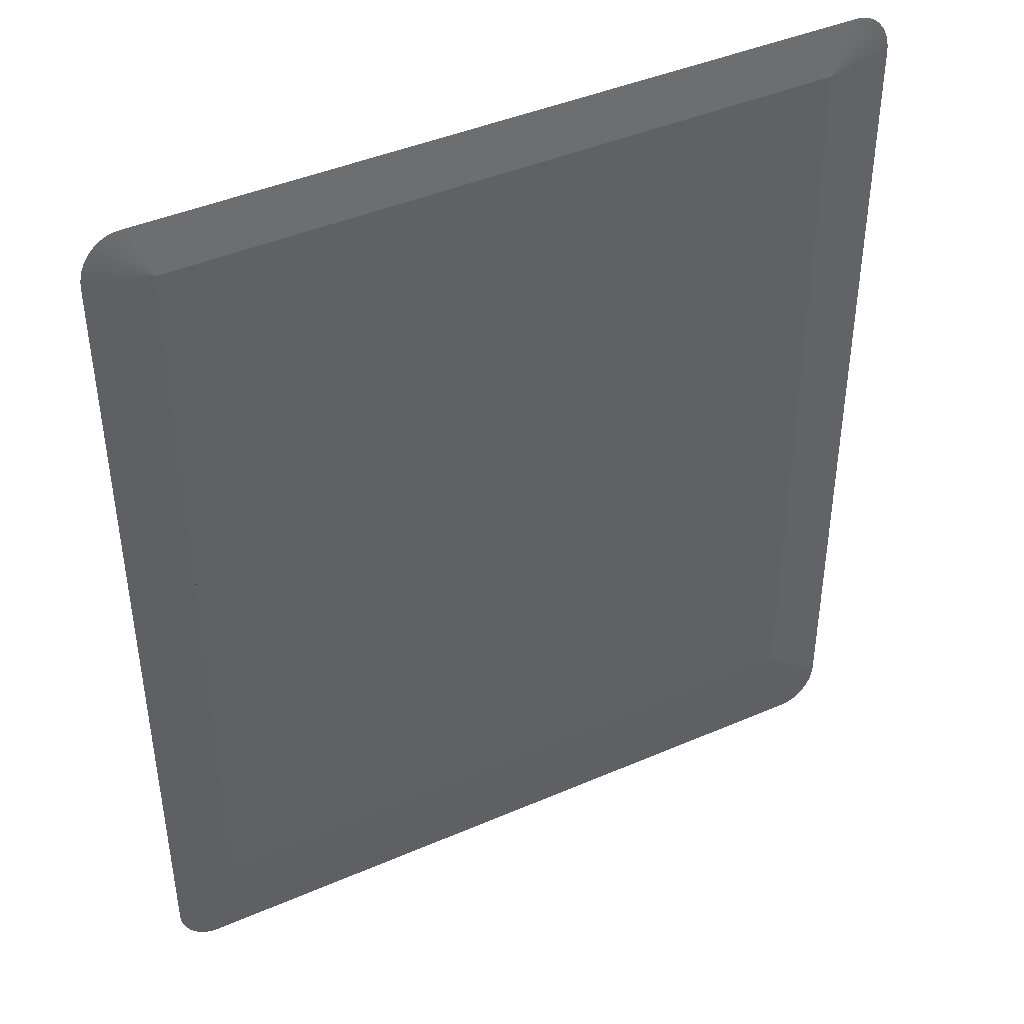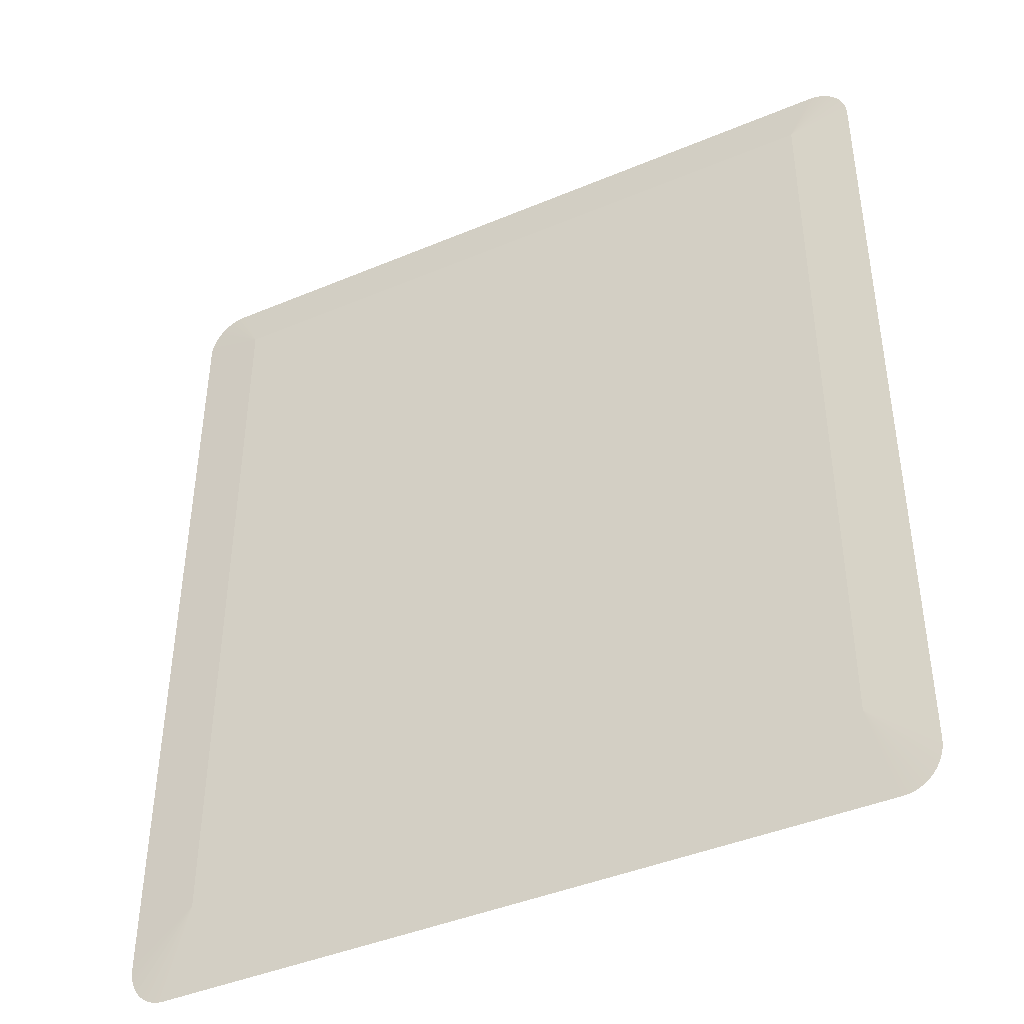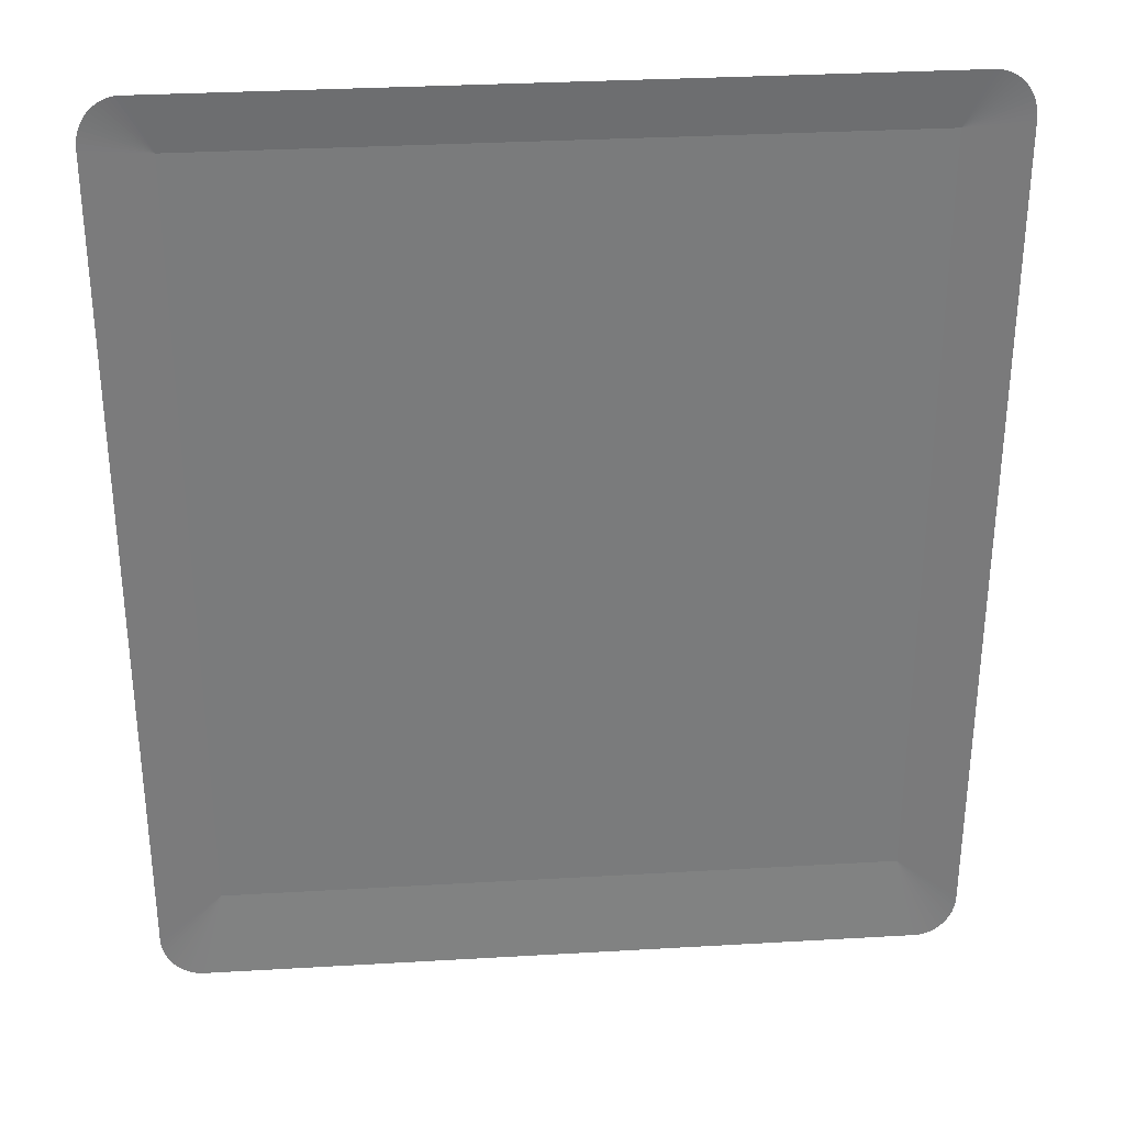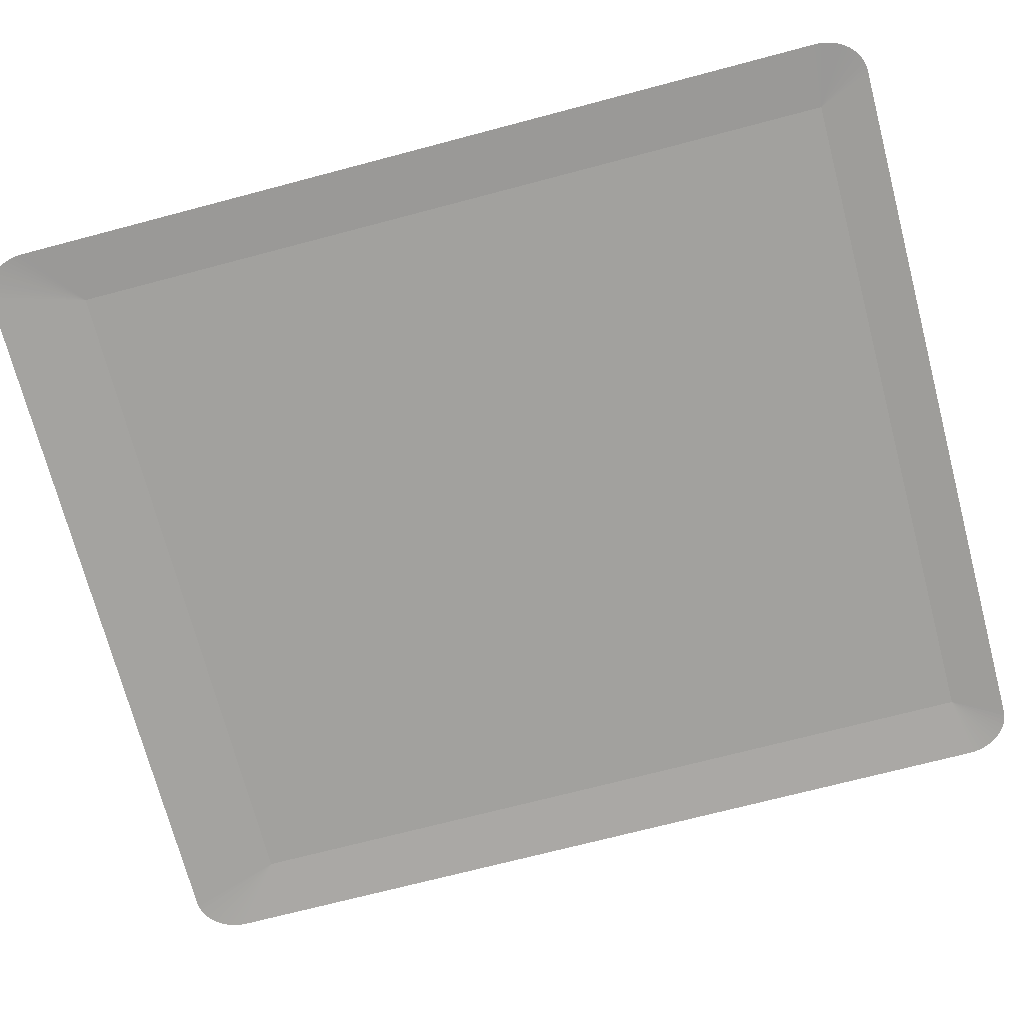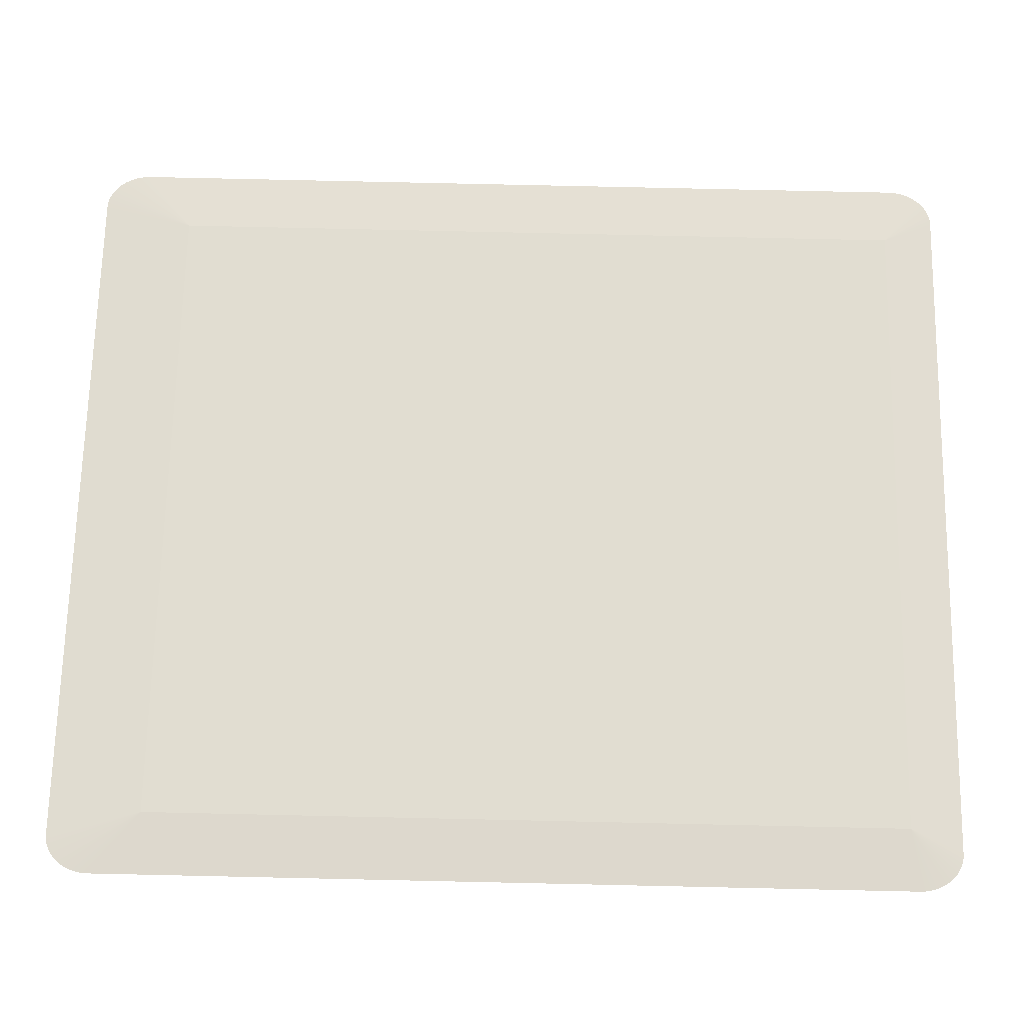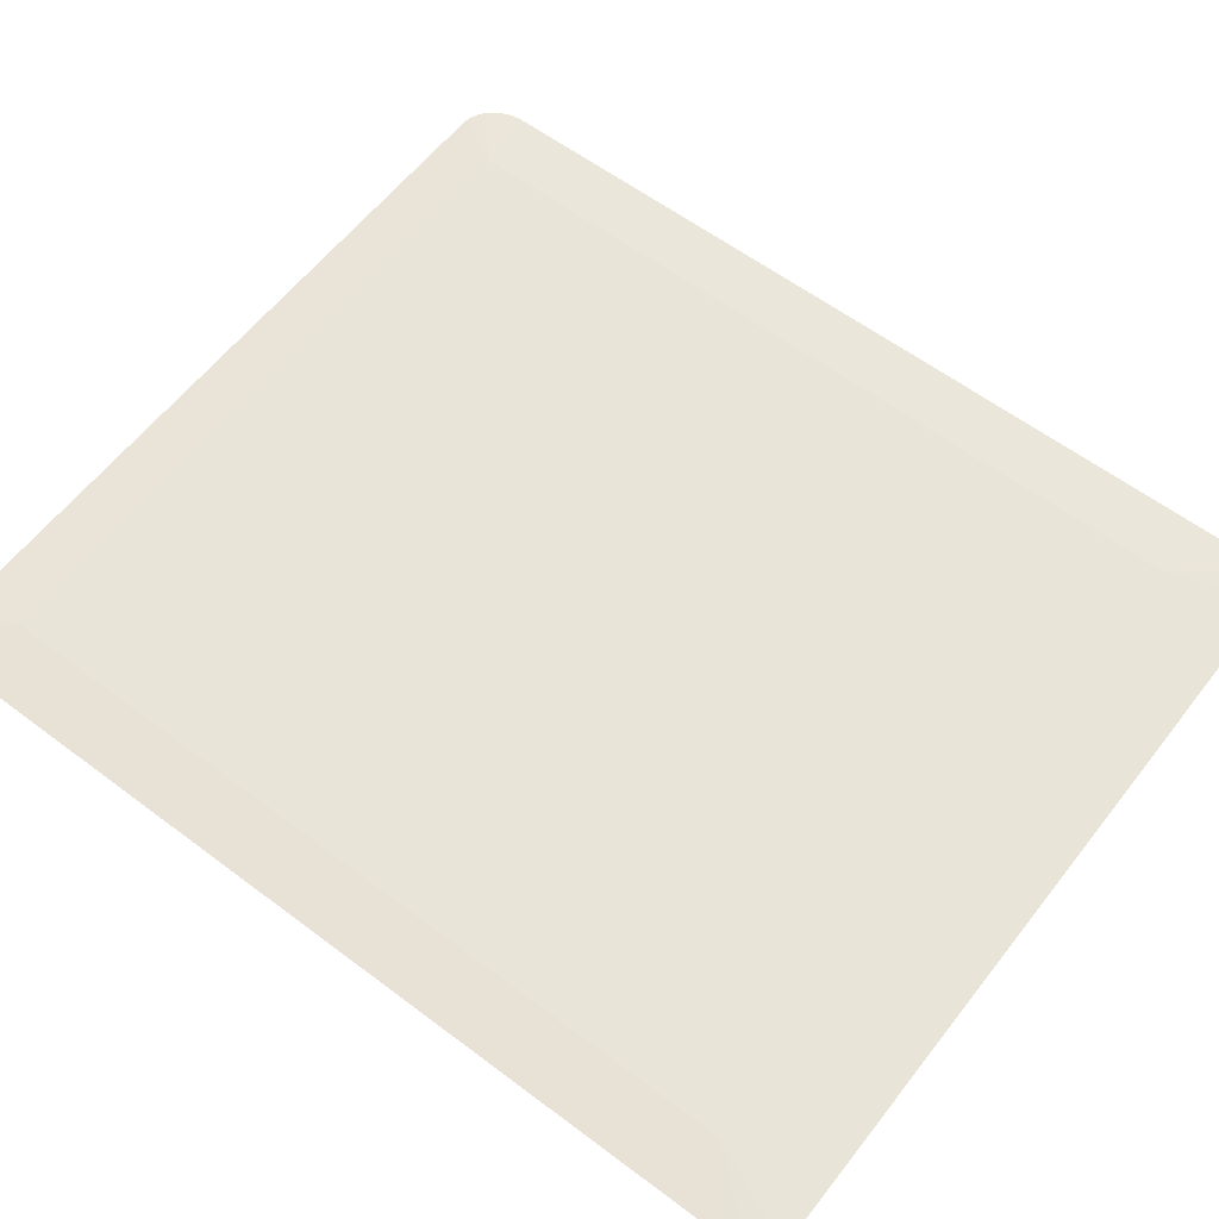
<metadata>
{"format":"obj","ext":"obj","renderer":"f3d","projection":"perspective","resolution":1024,"background":"white","views":[{"elev":42.9,"azim":152.8,"up":"+Z"},{"elev":-42.5,"azim":-153.3,"up":"+Z"},{"elev":31.7,"azim":-4.7,"up":"+Z"},{"elev":-72.2,"azim":-75.2,"up":"+Y"},{"elev":68.9,"azim":-88.8,"up":"+Y"},{"elev":60.0,"azim":127.7,"up":"+Y"}]}
</metadata>
<code>
o mesh275/mesh275-geometry#mesh275-geometry
v -0.02511 -0.1315 0.265
v -0.02661 -0.1317 0.2677
v -0.02634 -0.1317 0.2677
v -0.02687 -0.1317 0.2677
v 0.009793 -0.1315 0.265
v -0.02713 -0.1317 0.2676
v 0.01102 -0.1317 0.2677
v -0.02511 -0.1312 0.2244
v -0.02737 -0.1317 0.2674
v 0.01129 -0.1317 0.2677
v 0.009793 -0.1312 0.2244
v -0.02839 -0.1314 0.2218
v -0.02759 -0.1317 0.2672
v 0.01156 -0.1317 0.2677
v 0.009793 -0.1314 0.2447
v 0.01102 -0.1314 0.2194
v -0.02839 -0.1317 0.2653
v -0.02838 -0.1314 0.2215
v -0.02779 -0.1317 0.267
v 0.01181 -0.1317 0.2676
v 0.01308 -0.1314 0.2218
v -0.02634 -0.1314 0.2194
v 0.01129 -0.1314 0.2195
v -0.02838 -0.1317 0.2657
v -0.02832 -0.1314 0.2212
v -0.02797 -0.1317 0.2668
v 0.01205 -0.1317 0.2674
v 0.01308 -0.1317 0.2653
v 0.01306 -0.1314 0.2215
v -0.02661 -0.1314 0.2195
v 0.01156 -0.1314 0.2195
v -0.02832 -0.1317 0.266
v -0.02824 -0.1314 0.2209
v -0.02812 -0.1317 0.2665
v 0.01227 -0.1317 0.2672
v 0.01306 -0.1317 0.2657
v 0.01301 -0.1314 0.2212
v -0.02687 -0.1314 0.2195
v 0.01181 -0.1314 0.2196
v -0.02824 -0.1317 0.2663
v -0.02812 -0.1314 0.2206
v 0.01248 -0.1317 0.267
v 0.01301 -0.1317 0.266
v 0.01292 -0.1314 0.2209
v -0.02713 -0.1314 0.2196
v 0.01205 -0.1314 0.2198
v -0.02797 -0.1314 0.2204
v 0.01265 -0.1317 0.2668
v 0.01292 -0.1317 0.2663
v 0.0128 -0.1314 0.2206
v -0.02737 -0.1314 0.2198
v 0.01227 -0.1314 0.2199
v -0.02779 -0.1314 0.2201
v 0.0128 -0.1317 0.2665
v 0.01265 -0.1314 0.2204
v -0.02759 -0.1314 0.2199
v 0.01248 -0.1314 0.2201
f 1 2 3
f 1 4 2
f 3 5 1
f 1 6 4
f 5 3 7
f 5 8 1
f 1 9 6
f 5 7 10
f 8 5 11
f 12 1 8
f 1 13 9
f 5 10 14
f 11 5 15
f 16 8 11
f 1 12 17
f 18 12 8
f 1 19 13
f 5 14 20
f 5 21 15
f 15 21 11
f 8 16 22
f 11 23 16
f 1 17 24
f 25 18 8
f 1 26 19
f 5 20 27
f 21 5 28
f 29 11 21
f 8 22 30
f 31 23 11
f 1 24 32
f 33 25 8
f 1 34 26
f 5 27 35
f 5 36 28
f 37 11 29
f 8 30 38
f 39 31 11
f 1 32 40
f 41 33 8
f 1 40 34
f 5 35 42
f 5 43 36
f 44 11 37
f 8 38 45
f 46 39 11
f 47 41 8
f 5 42 48
f 5 49 43
f 50 11 44
f 8 45 51
f 52 46 11
f 8 53 47
f 5 48 54
f 5 54 49
f 55 11 50
f 8 51 56
f 57 52 11
f 8 56 53
f 55 57 11
f 3 2 1
f 2 4 1
f 1 5 3
f 4 6 1
f 7 3 5
f 1 8 5
f 6 9 1
f 10 7 5
f 11 5 8
f 8 1 12
f 9 13 1
f 14 10 5
f 15 5 11
f 11 8 16
f 17 12 1
f 8 12 18
f 13 19 1
f 20 14 5
f 15 21 5
f 11 21 15
f 22 16 8
f 16 23 11
f 24 17 1
f 8 18 25
f 19 26 1
f 27 20 5
f 28 5 21
f 21 11 29
f 30 22 8
f 11 23 31
f 32 24 1
f 8 25 33
f 26 34 1
f 35 27 5
f 28 36 5
f 29 11 37
f 38 30 8
f 11 31 39
f 40 32 1
f 8 33 41
f 34 40 1
f 42 35 5
f 36 43 5
f 37 11 44
f 45 38 8
f 11 39 46
f 8 41 47
f 48 42 5
f 43 49 5
f 44 11 50
f 51 45 8
f 11 46 52
f 47 53 8
f 54 48 5
f 49 54 5
f 50 11 55
f 56 51 8
f 11 52 57
f 53 56 8
f 11 57 55

</code>
